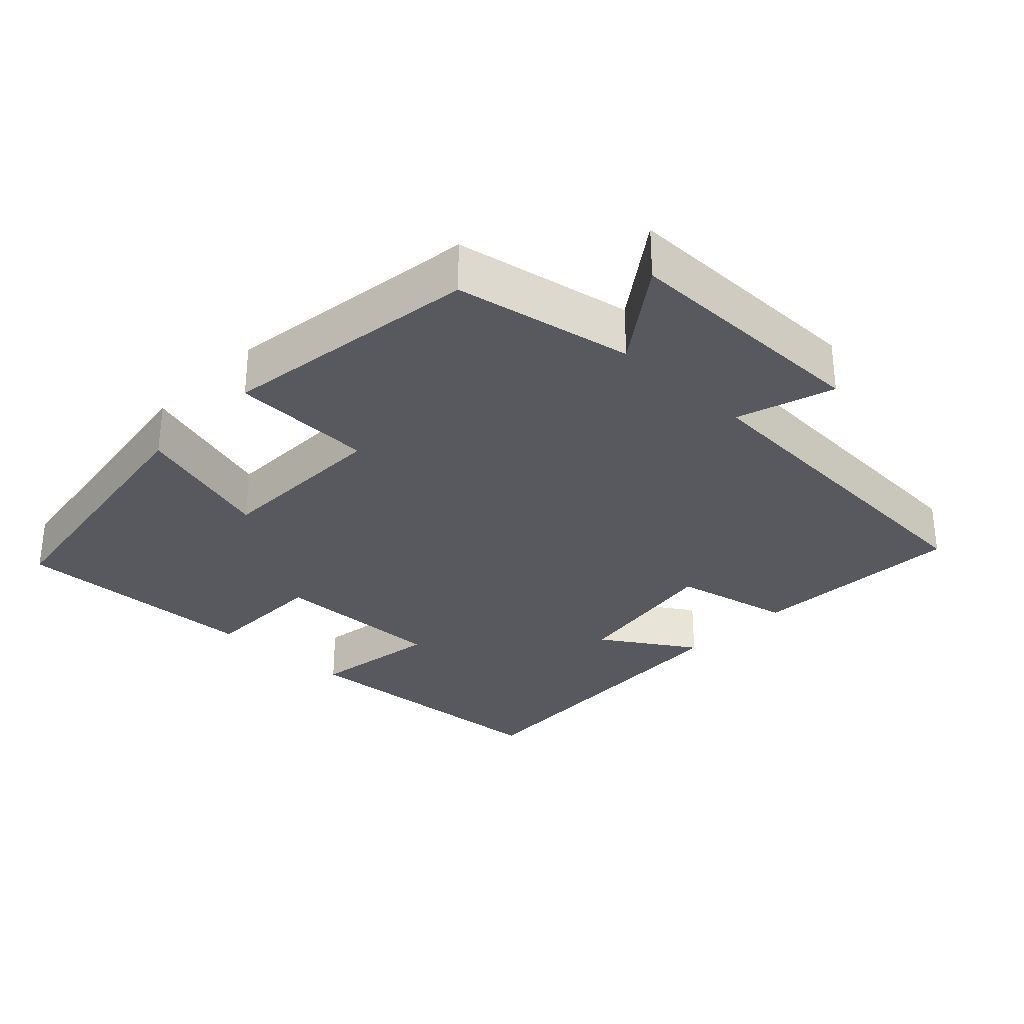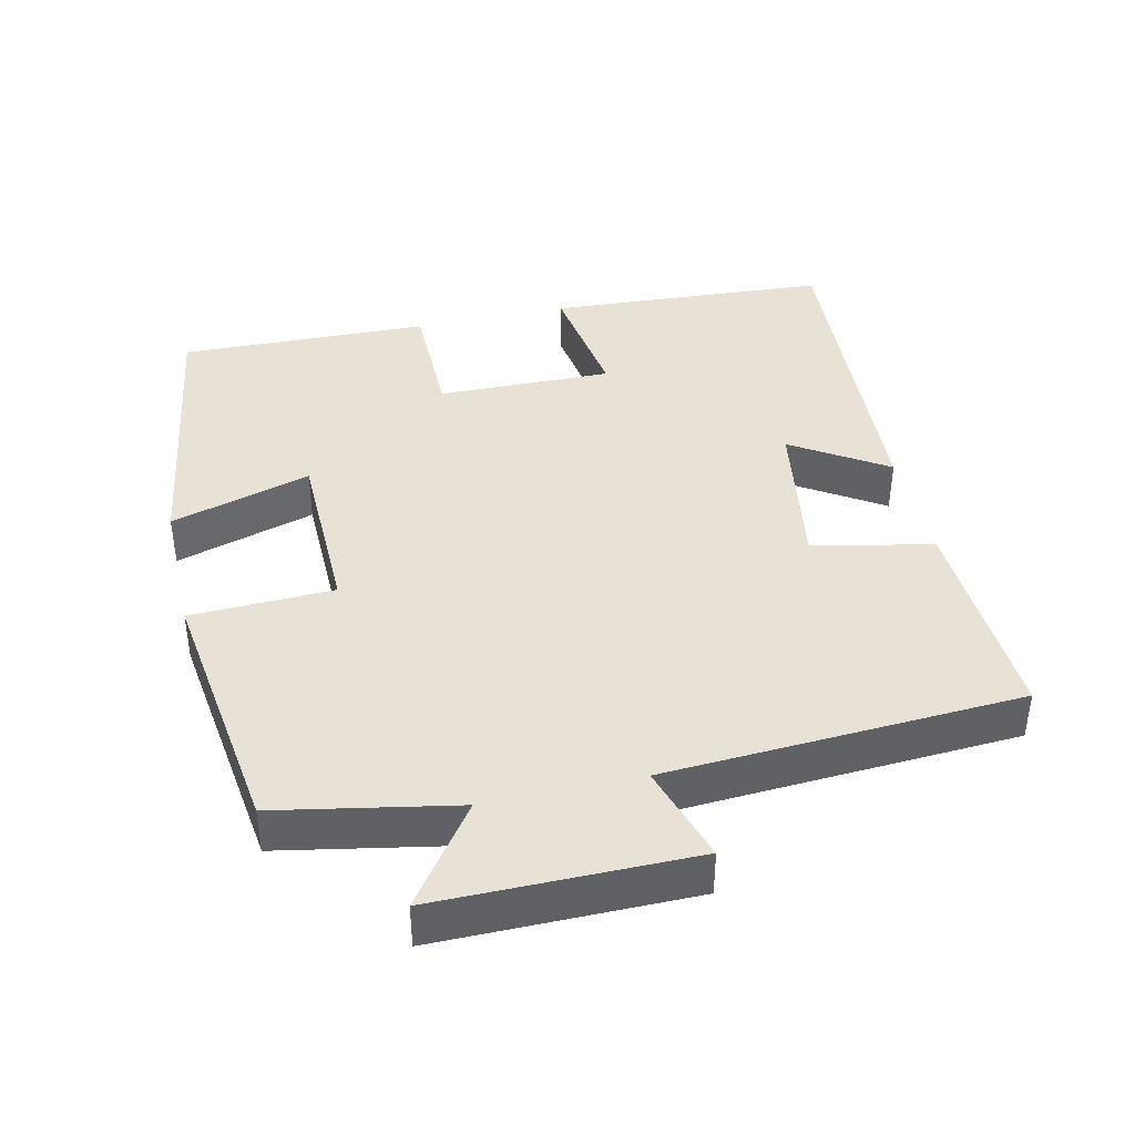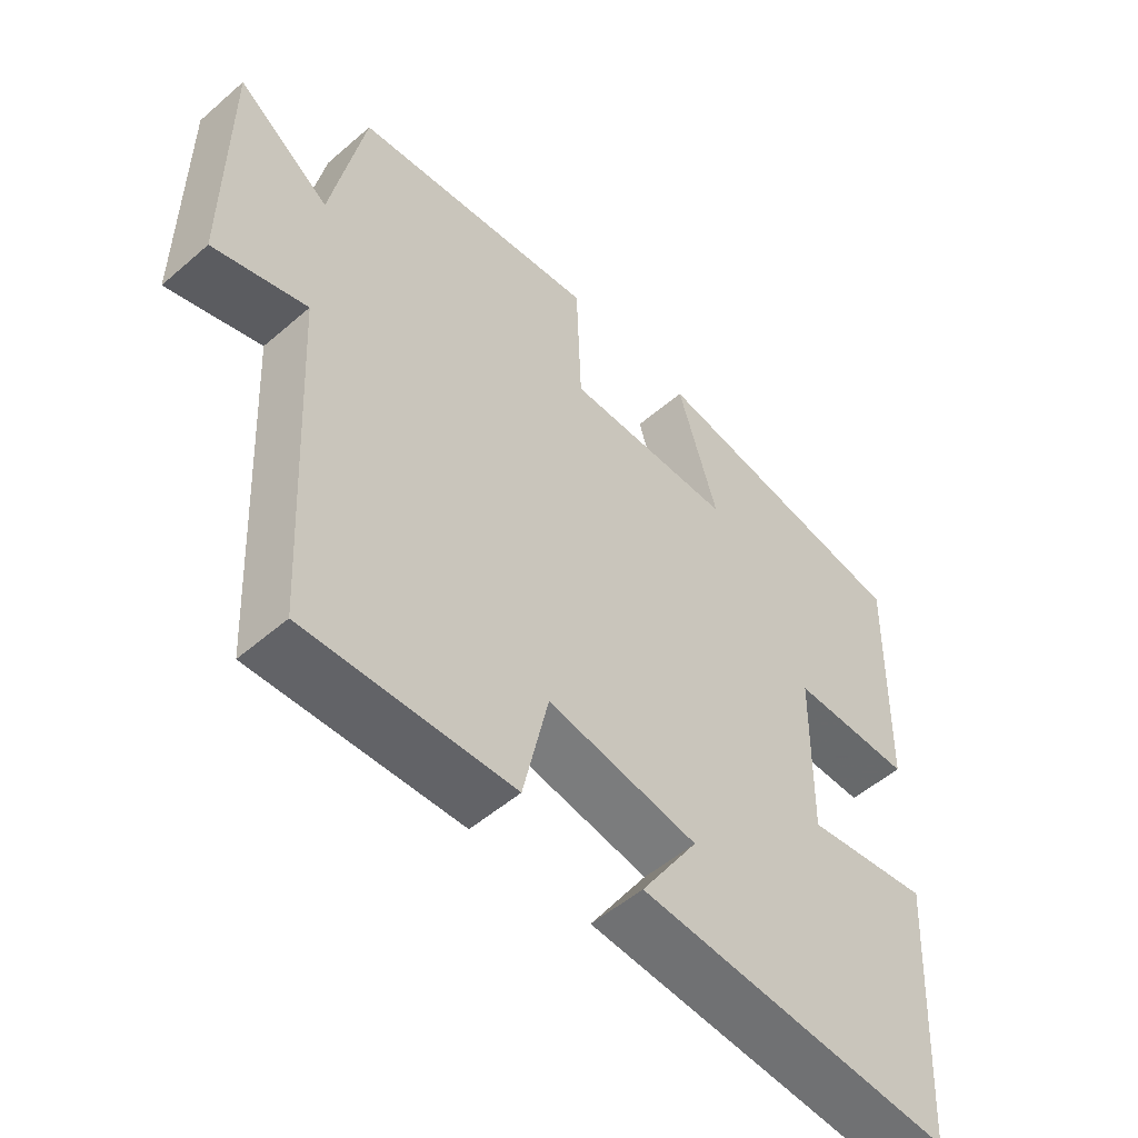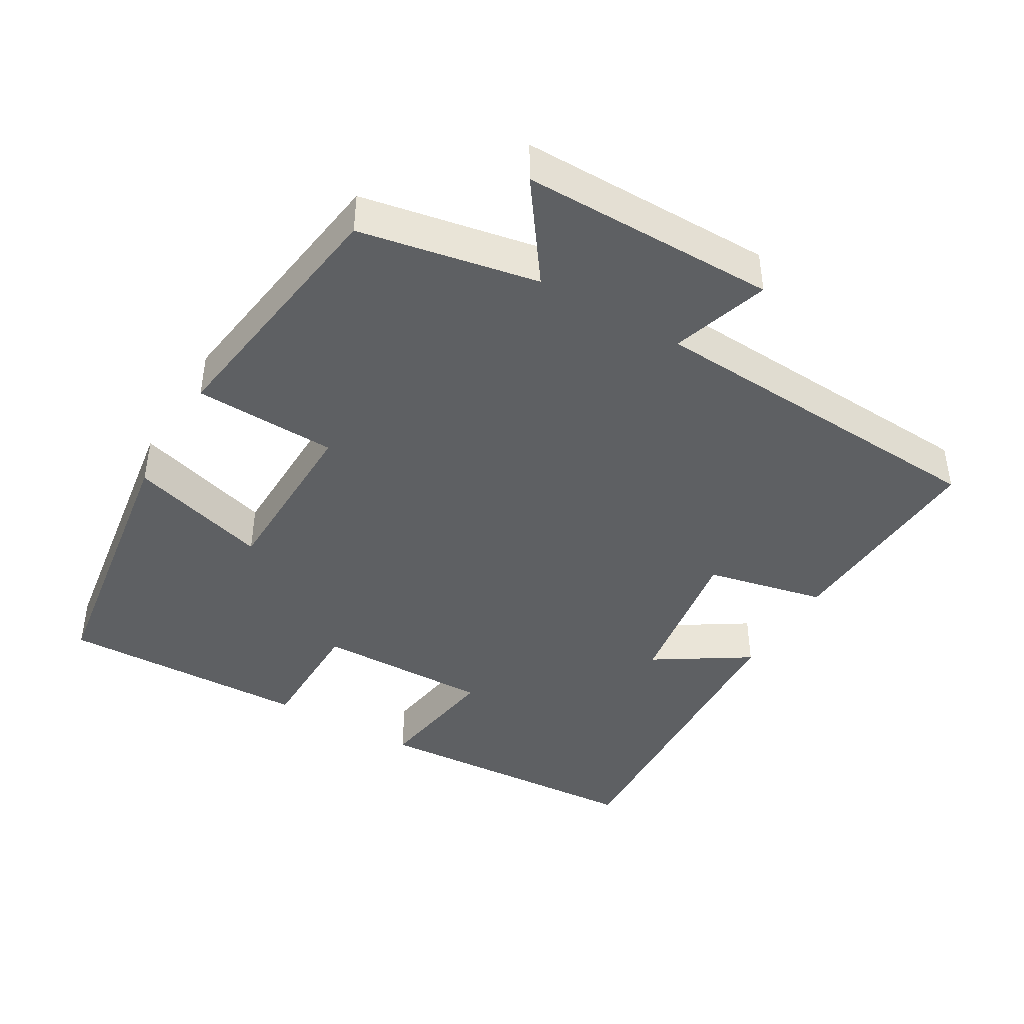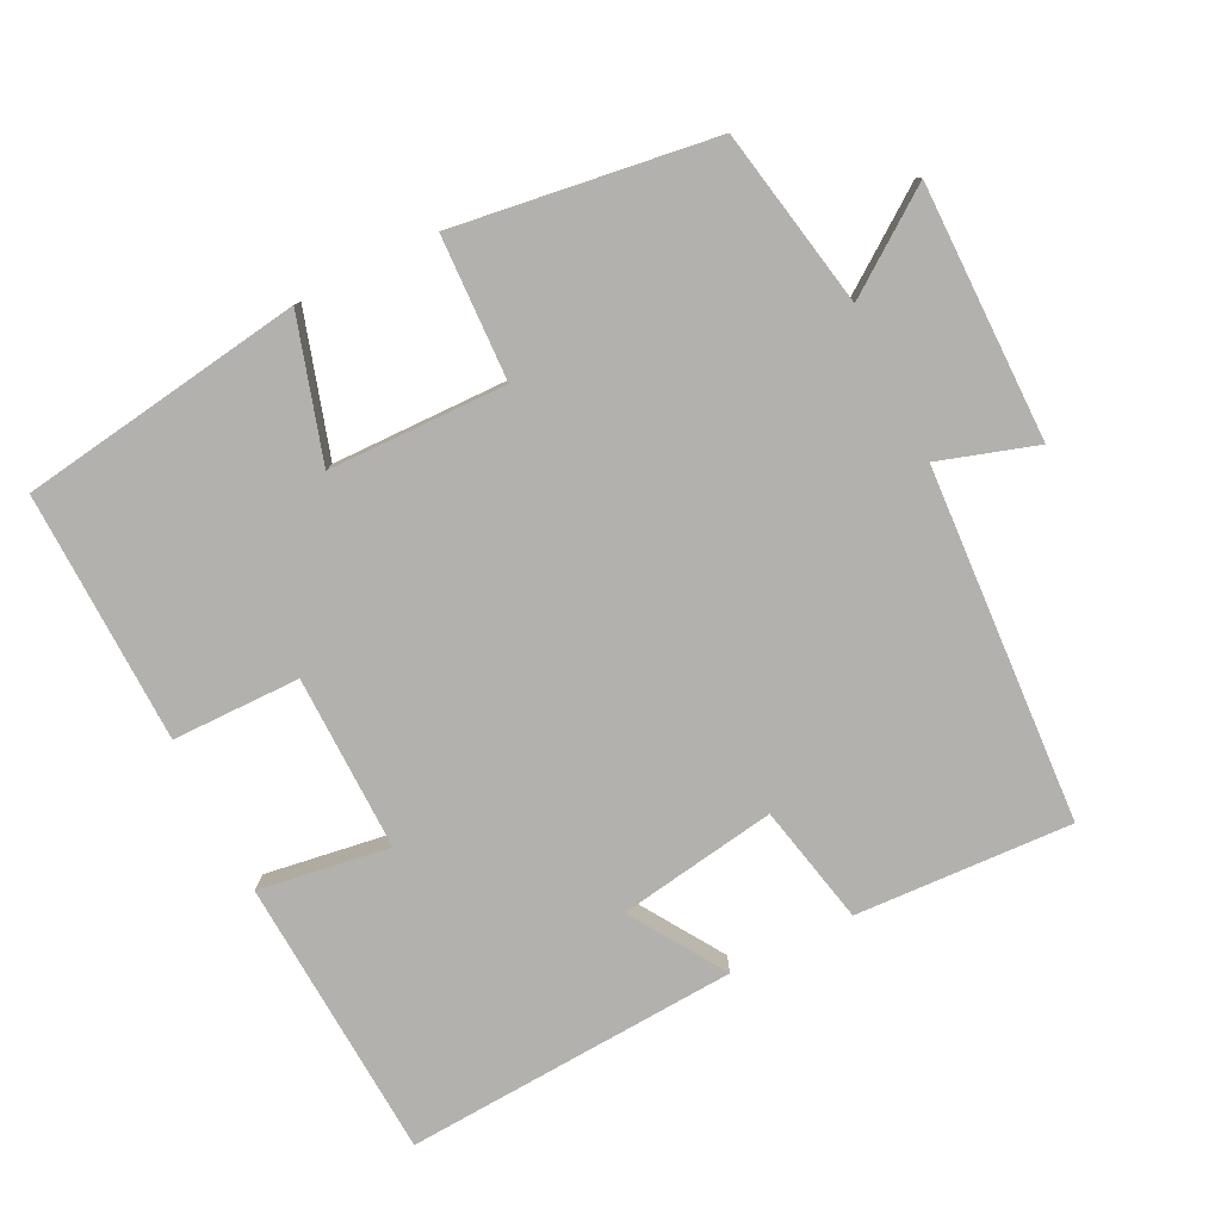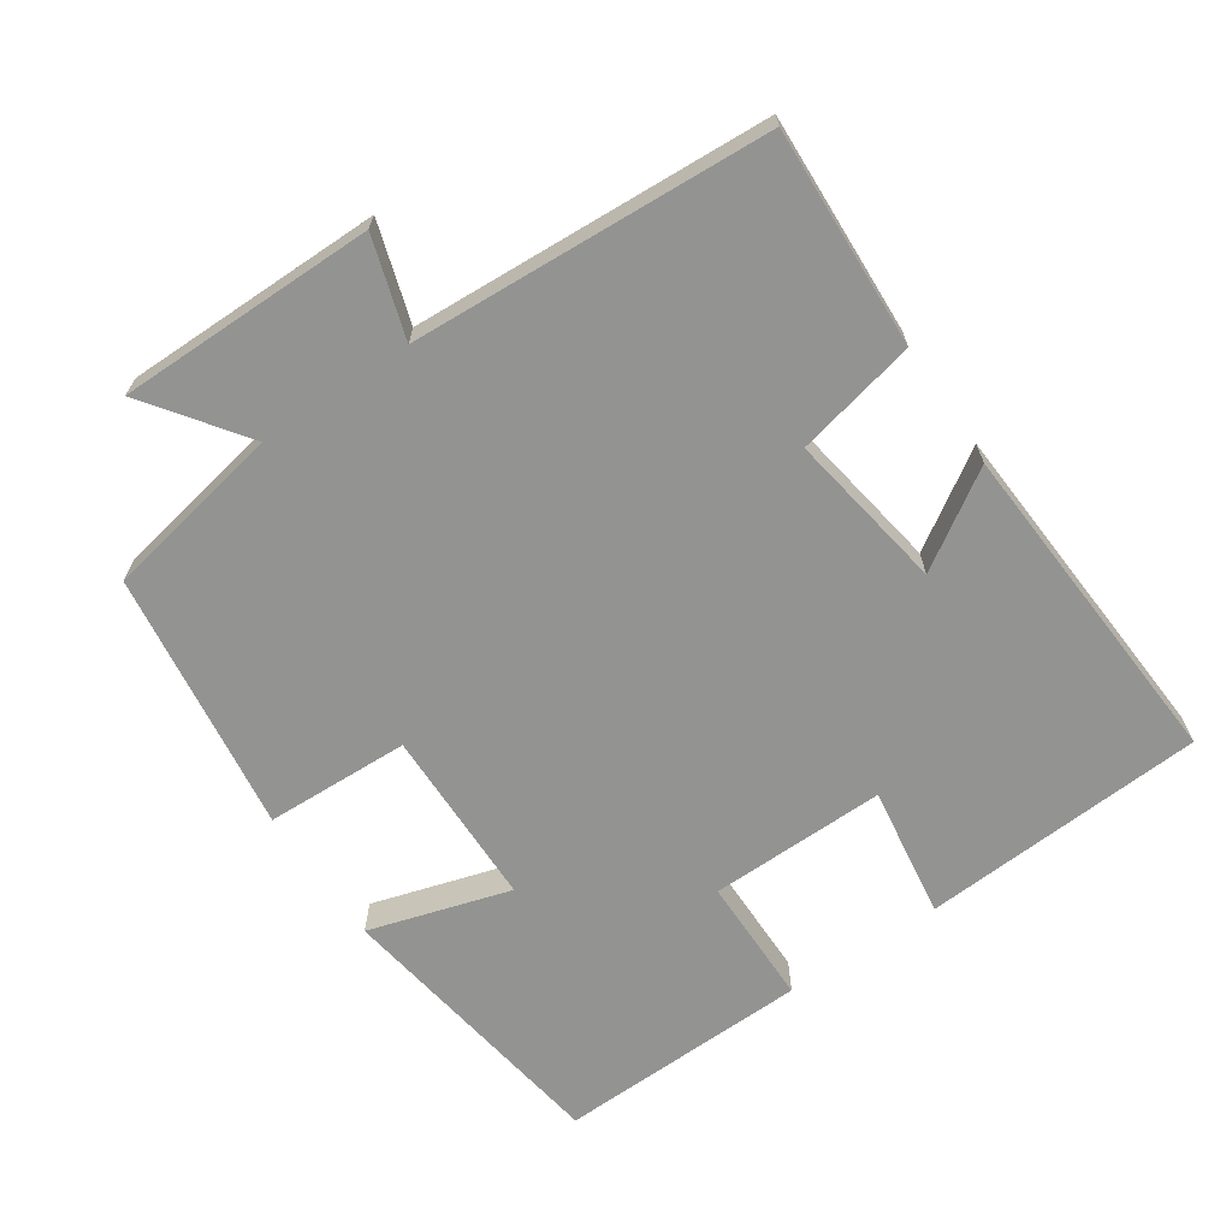
<metadata>
{"format":"obj","ext":"obj","renderer":"f3d","projection":"perspective","resolution":1024,"background":"white","views":[{"elev":-30.3,"azim":46.2,"up":"+Y"},{"elev":40.4,"azim":77.1,"up":"+Y"},{"elev":-52.8,"azim":132.8,"up":"+Z"},{"elev":-42.4,"azim":59.4,"up":"+Y"},{"elev":-79.3,"azim":26.3,"up":"+Y"},{"elev":-66.6,"azim":124.1,"up":"+Y"}]}
</metadata>
<code>
v 0.472 0.07 -0.514
v 0.168 0.07 -0.5
v 0.131 0.07 -0.332
v -0.091 0.07 -0.368
v -0.006 0.07 -0.5
v -0.475 0.07 -0.529
v -0.5 0.07 -0.133
v -0.316 0.07 -0.16
v -0.32 0.07 0.086
v -0.5 0.07 0.087
v -0.51 0.07 0.44
v -0.111 0.07 0.5
v -0.17 0.07 0.303
v 0.08 0.07 0.299
v 0.087 0.07 0.5
v 0.452 0.07 0.45
v 0.5 0.07 0.2
v 0.637 0.07 0.299
v 0.637 0.07 -0.059
v 0.5 0.07 -0.016
v 0.472 0 -0.514
v 0.168 0 -0.5
v 0.131 0 -0.332
v -0.091 0 -0.368
v -0.006 0 -0.5
v -0.475 0 -0.529
v -0.5 0 -0.133
v -0.316 0 -0.16
v -0.32 0 0.086
v -0.5 0 0.087
v -0.51 0 0.44
v -0.111 0 0.5
v -0.17 0 0.303
v 0.08 0 0.299
v 0.087 0 0.5
v 0.452 0 0.45
v 0.5 0 0.2
v 0.637 0 0.299
v 0.637 0 -0.059
v 0.5 0 -0.016
f 17 18 19 20
f 1 2 3
f 20 1 3
f 17 20 3
f 16 17 3
f 15 16 3
f 14 15 3
f 13 14 3 4
f 11 12 13
f 10 11 13
f 9 10 13
f 8 9 13 4
f 6 7 8
f 5 6 8
f 4 5 8
f 40 39 38 37
f 23 22 21
f 23 21 40
f 23 40 37
f 23 37 36
f 23 36 35
f 23 35 34
f 24 23 34 33
f 33 32 31
f 33 31 30
f 33 30 29
f 24 33 29 28
f 28 27 26
f 28 26 25
f 28 25 24
f 1 21 22 2
f 2 22 23 3
f 3 23 24 4
f 4 24 25 5
f 5 25 26 6
f 6 26 27 7
f 7 27 28 8
f 8 28 29 9
f 9 29 30 10
f 10 30 31 11
f 11 31 32 12
f 12 32 33 13
f 13 33 34 14
f 14 34 35 15
f 15 35 36 16
f 16 36 37 17
f 17 37 38 18
f 18 38 39 19
f 19 39 40 20
f 20 40 21 1

</code>
